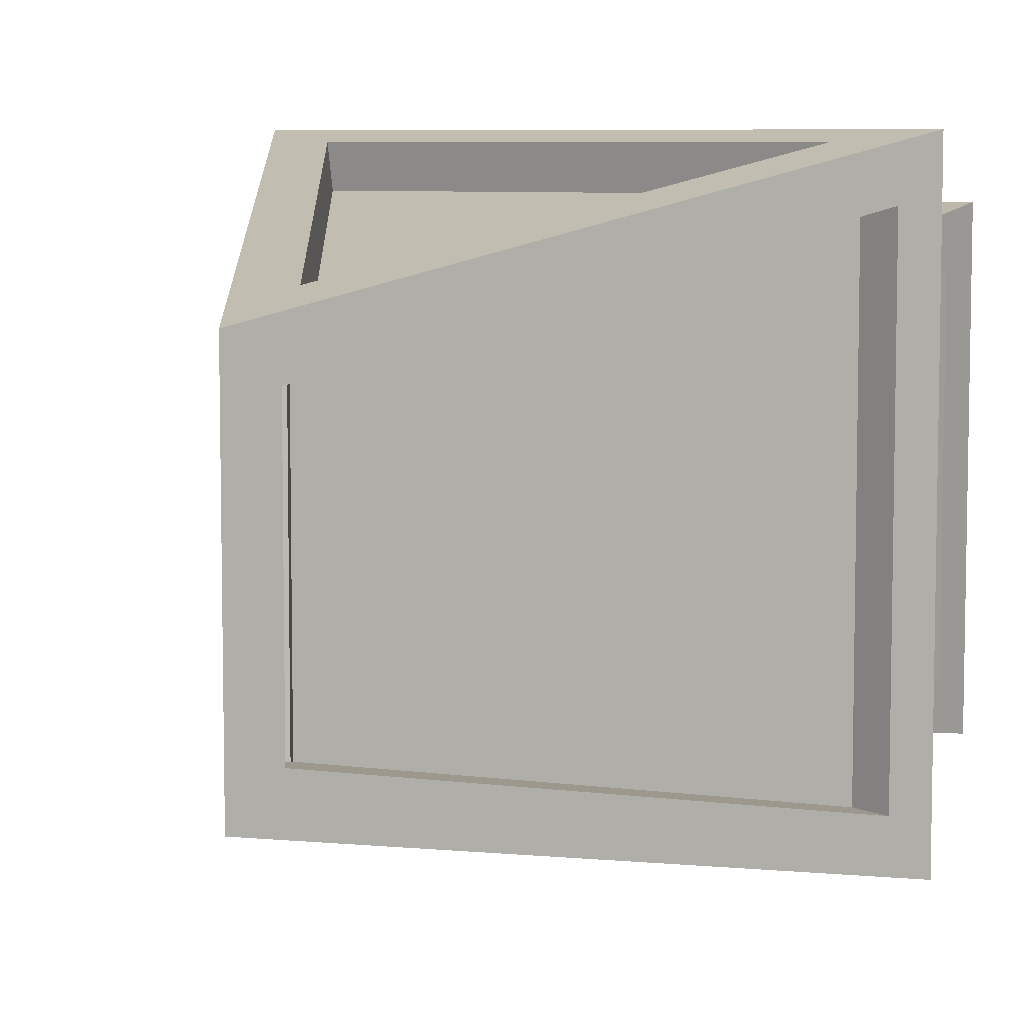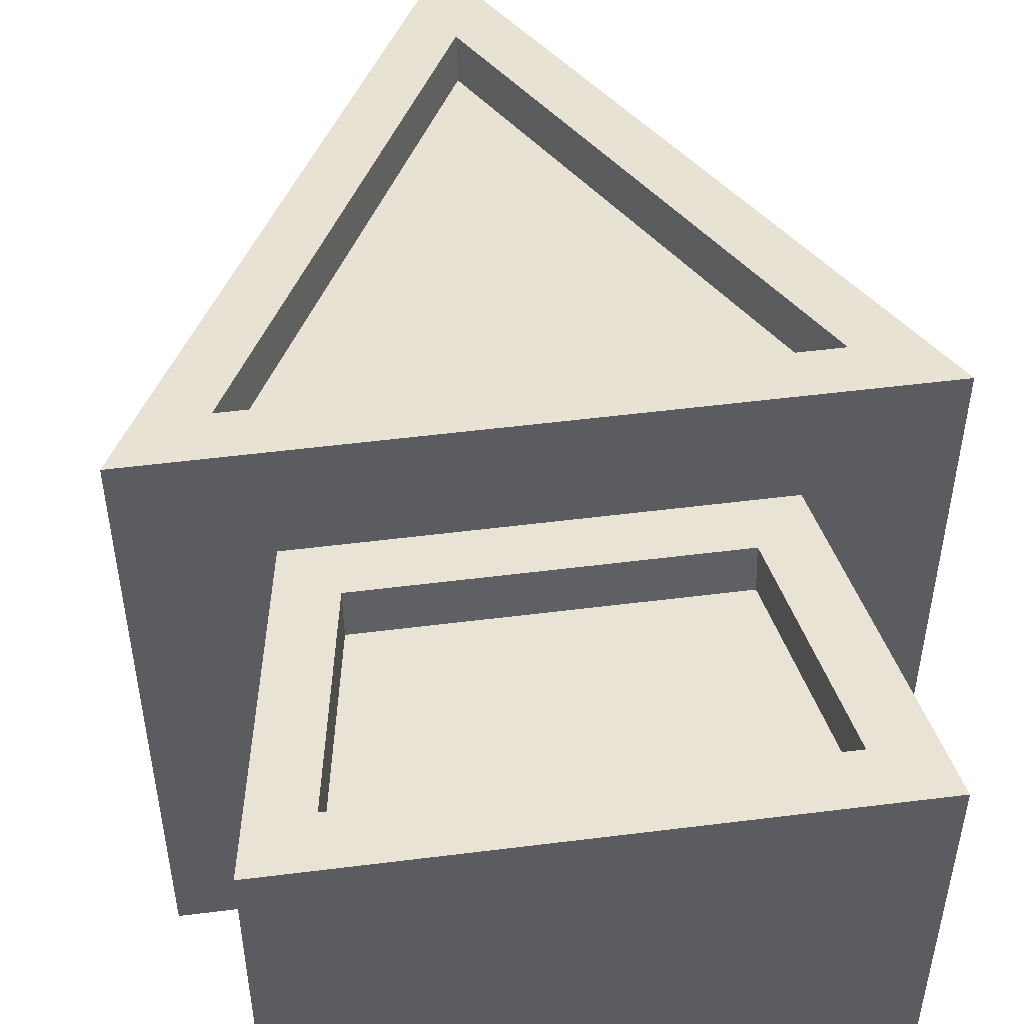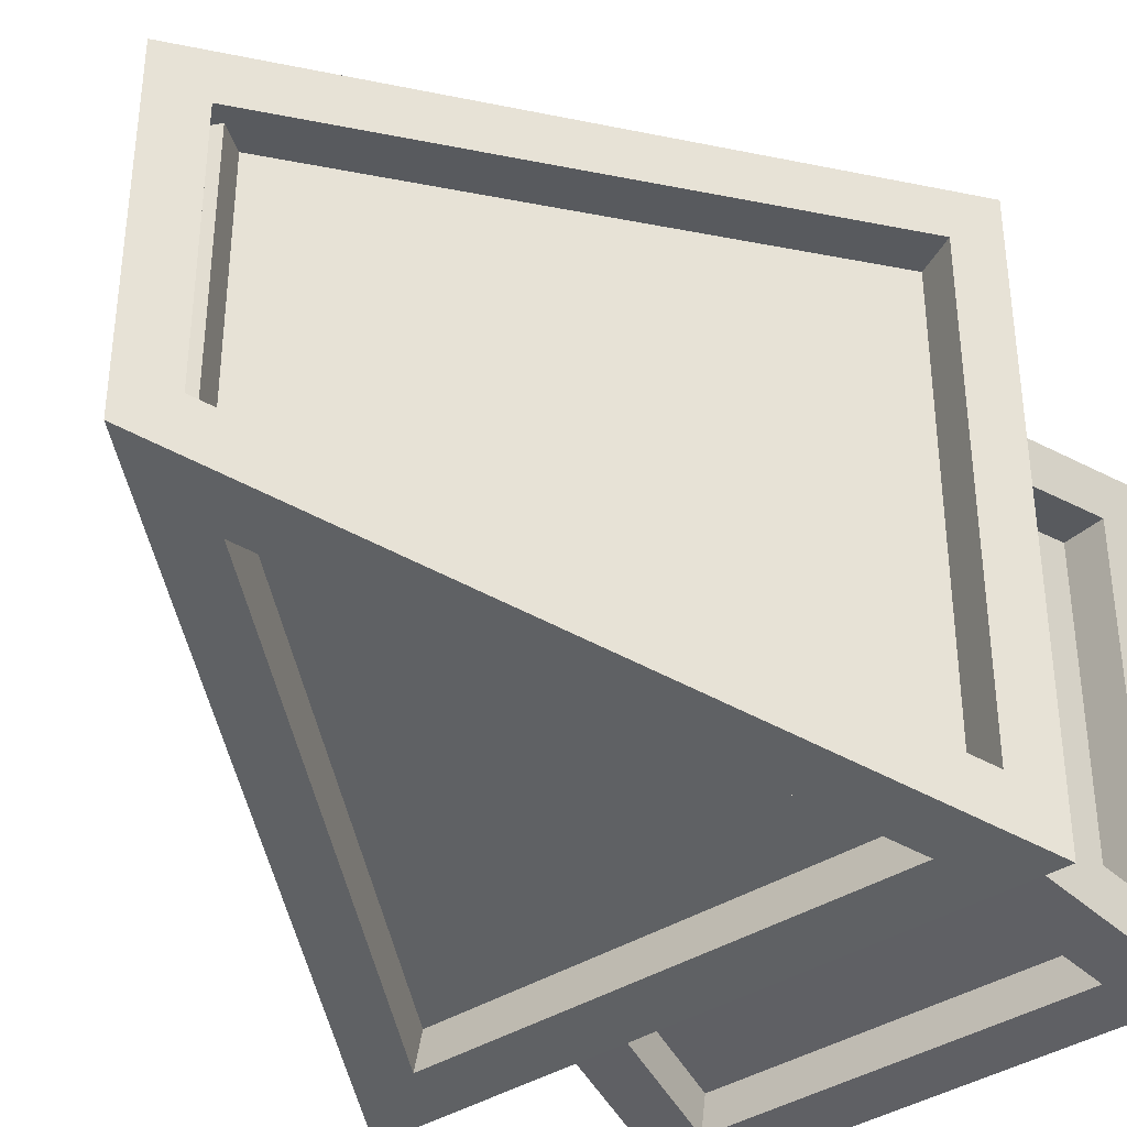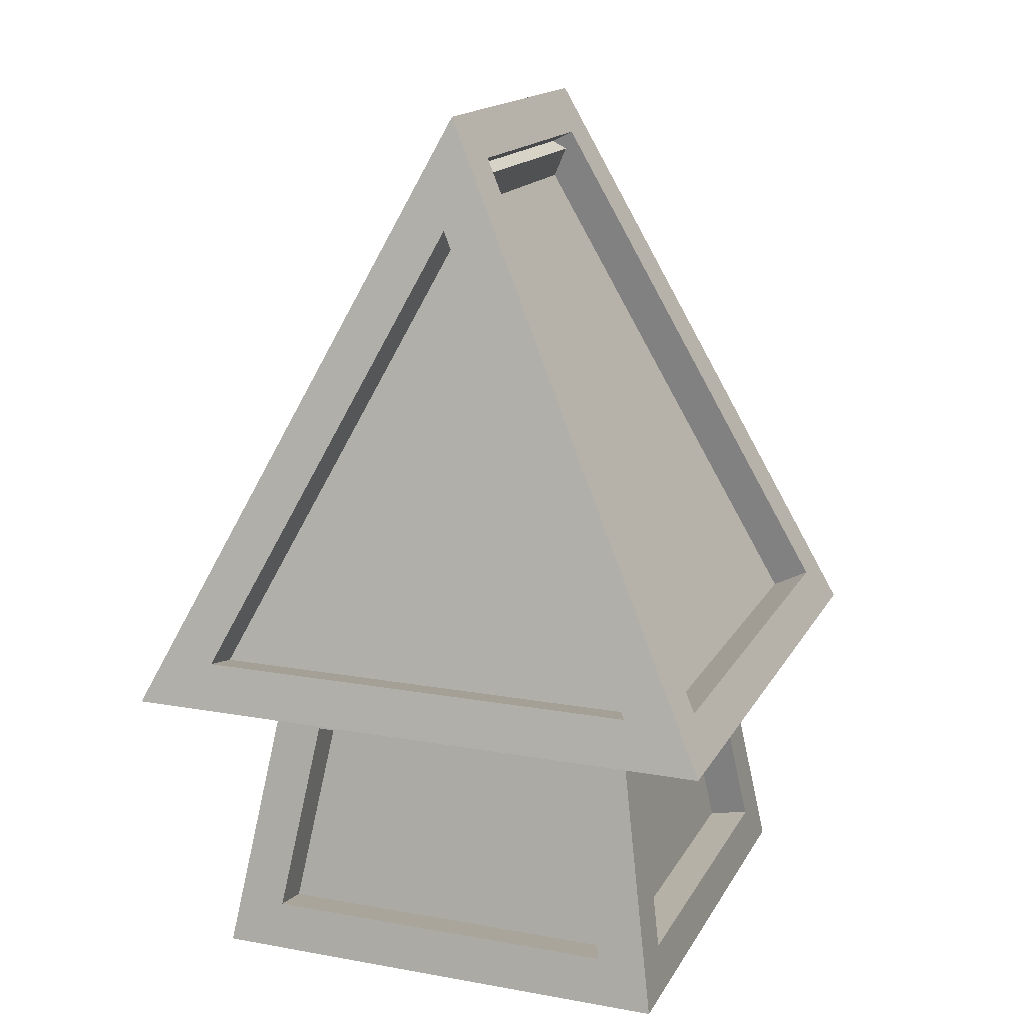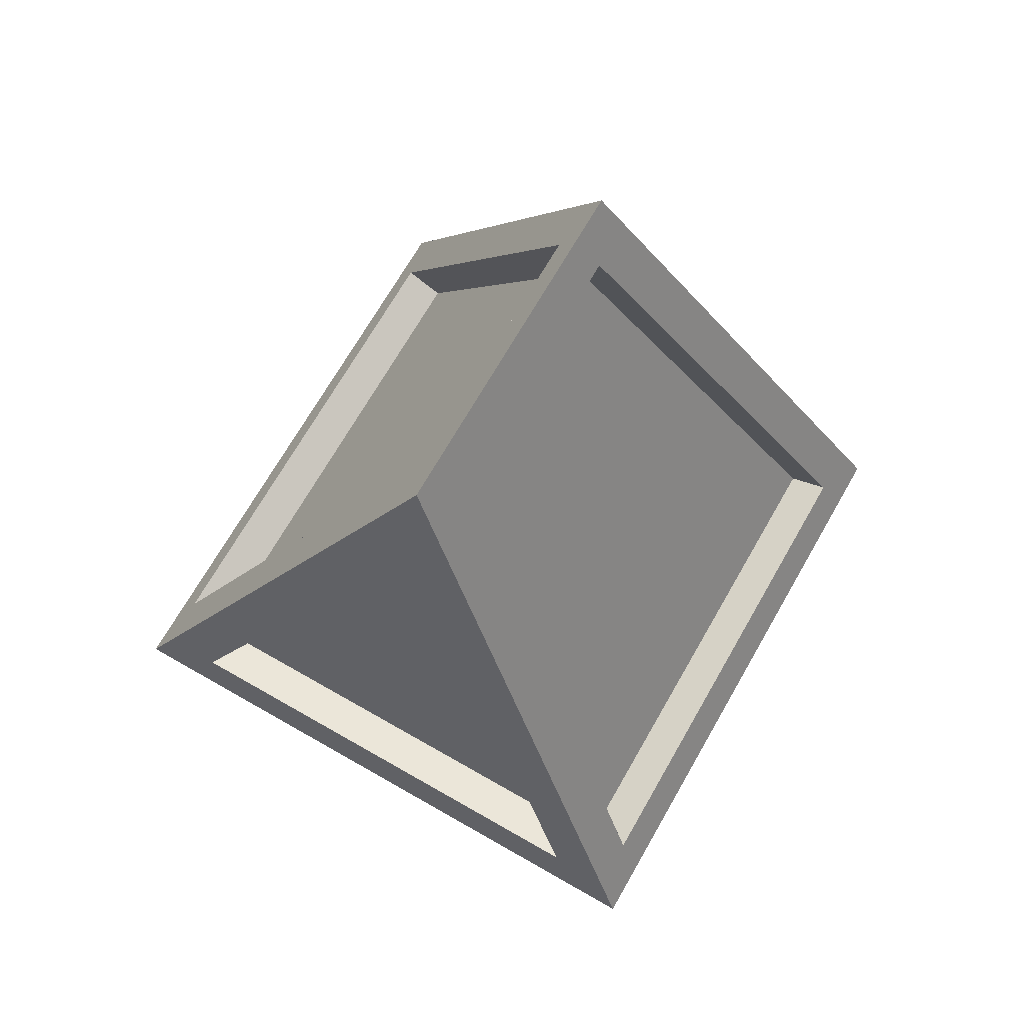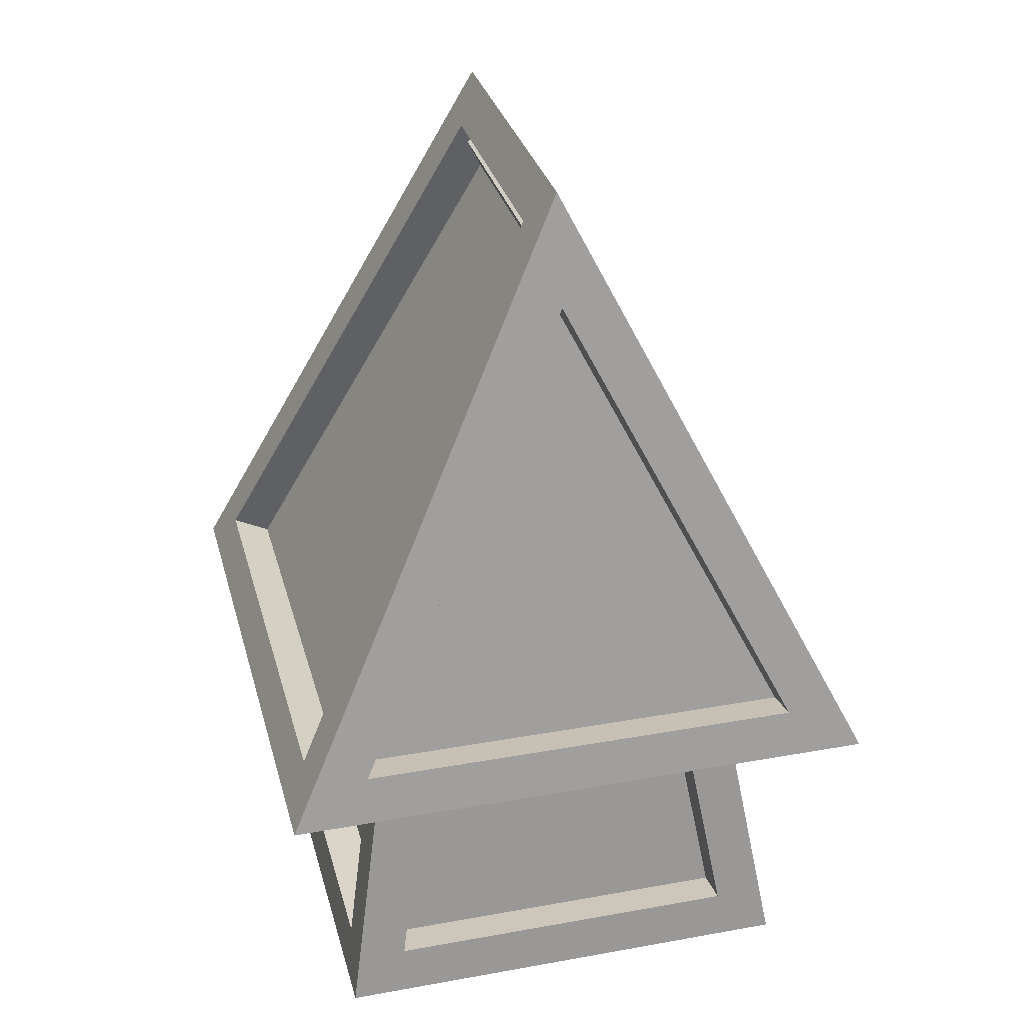
<metadata>
{"format":"obj","ext":"obj","renderer":"f3d","projection":"perspective","resolution":1024,"background":"white","views":[{"elev":7.0,"azim":-154.7,"up":"+Z"},{"elev":52.7,"azim":-7.7,"up":"+Z"},{"elev":-38.6,"azim":-141.5,"up":"+Z"},{"elev":16.1,"azim":-159.6,"up":"+Y"},{"elev":69.9,"azim":29.8,"up":"+Y"},{"elev":31.2,"azim":165.6,"up":"+Y"}]}
</metadata>
<code>
o ArrowModel.001_Cube.002
v 0 0.9765 0.2828
v 0.5 -0.02347 0.5
v 0 0.9765 -0.2792
v 0.5 -0.02347 -0.5
v -0.5 -0.02347 0.5
v -0.5 -0.02347 -0.5
v 0.3131 -0.02347 0.3131
v 0.3131 -0.02347 -0.3131
v -0.3131 -0.02347 -0.3131
v -0.3131 -0.02347 0.3131
v 0.3961 -0.5092 0.3961
v 0.3961 -0.5092 -0.3961
v -0.3961 -0.5092 -0.3961
v -0.3961 -0.5092 0.3961
v 0.03621 0.9041 0.216
v 0.4638 0.04895 0.4018
v 0.4638 0.04895 -0.4015
v 0.03621 0.9041 -0.2127
v 0 0.7963 -0.319
v 0.3704 0.05559 -0.4825
v -0.3704 0.05559 -0.4825
v -0.03621 0.9041 -0.2127
v -0.4638 0.04895 -0.4015
v -0.4638 0.04895 0.4018
v -0.03621 0.9041 0.216
v 0 0.7963 0.3219
v -0.3703 0.05565 0.4828
v 0.3703 0.05565 0.4828
v 0.2446 -0.1033 0.3267
v -0.2446 -0.1033 0.3267
v -0.3003 -0.4294 0.3824
v 0.3003 -0.4294 0.3824
v -0.2446 -0.1033 -0.3267
v 0.2446 -0.1033 -0.3267
v 0.3003 -0.4294 -0.3824
v -0.3003 -0.4294 -0.3824
v -0.3267 -0.1033 0.2446
v -0.3267 -0.1033 -0.2446
v -0.3824 -0.4294 -0.3003
v -0.3824 -0.4294 0.3003
v 0.3267 -0.1033 -0.2446
v 0.3267 -0.1033 0.2446
v 0.3824 -0.4294 0.3003
v 0.3824 -0.4294 -0.3003
v -0.02542 0.8733 0.216
v 0.4022 0.01813 0.4018
v -0.02542 0.8733 -0.2127
v 0.4022 0.01813 -0.4015
v 0.3704 0.04073 -0.4153
v 0 0.7815 -0.2517
v -0.3704 0.04073 -0.4153
v -0.4022 0.01813 -0.4015
v 0.02542 0.8733 -0.2127
v 0.02542 0.8733 0.216
v -0.4022 0.01813 0.4018
v -0.3703 0.04102 0.4155
v 0 0.7817 0.2546
v 0.3703 0.04102 0.4155
v -0.2446 -0.1149 0.2588
v 0.2446 -0.1149 0.2588
v 0.3003 -0.441 0.3145
v -0.3003 -0.441 0.3145
v 0.2446 -0.1149 -0.2588
v -0.2446 -0.1149 -0.2588
v -0.3003 -0.441 -0.3145
v 0.3003 -0.441 -0.3145
v -0.2588 -0.1149 -0.2446
v -0.2588 -0.1149 0.2446
v -0.3145 -0.441 0.3003
v -0.3145 -0.441 -0.3003
v 0.2588 -0.1149 0.2446
v 0.2588 -0.1149 -0.2446
v 0.3145 -0.441 -0.3003
v 0.3145 -0.441 0.3003
f 29 30 59 60
f 18 15 45 47
f 22 23 52 53
f 42 43 74 71
f 4 2 7 8
f 15 16 46 45
f 2 5 10 7
f 6 4 8 9
f 5 6 9 10
f 13 12 11 14
f 44 41 72 73
f 35 36 65 66
f 41 42 71 72
f 1 2 16 15
f 2 4 17 16
f 4 3 18 17
f 3 1 15 18
f 3 4 20 19
f 4 6 21 20
f 6 3 19 21
f 3 6 23 22
f 6 5 24 23
f 5 1 25 24
f 1 3 22 25
f 1 5 27 26
f 5 2 28 27
f 2 1 26 28
f 7 10 30 29
f 10 14 31 30
f 14 11 32 31
f 11 7 29 32
f 9 8 34 33
f 8 12 35 34
f 12 13 36 35
f 13 9 33 36
f 10 9 38 37
f 9 13 39 38
f 13 14 40 39
f 14 10 37 40
f 8 7 42 41
f 7 11 43 42
f 11 12 44 43
f 12 8 41 44
f 43 44 73 74
f 25 22 53 54
f 16 17 48 46
f 32 29 60 61
f 23 24 55 52
f 17 18 47 48
f 30 31 62 59
f 24 25 54 55
f 37 38 67 68
f 31 32 61 62
f 40 37 68 69
f 38 39 70 67
f 39 40 69 70
f 19 20 49 50
f 26 27 56 57
f 21 19 50 51
f 33 34 63 64
f 28 26 57 58
f 20 21 51 49
f 36 33 64 65
f 27 28 58 56
f 34 35 66 63
f 45 46 48 47
f 50 49 51
f 53 52 55 54
f 57 56 58
f 60 59 62 61
f 64 63 66 65
f 68 67 70 69
f 72 71 74 73

</code>
